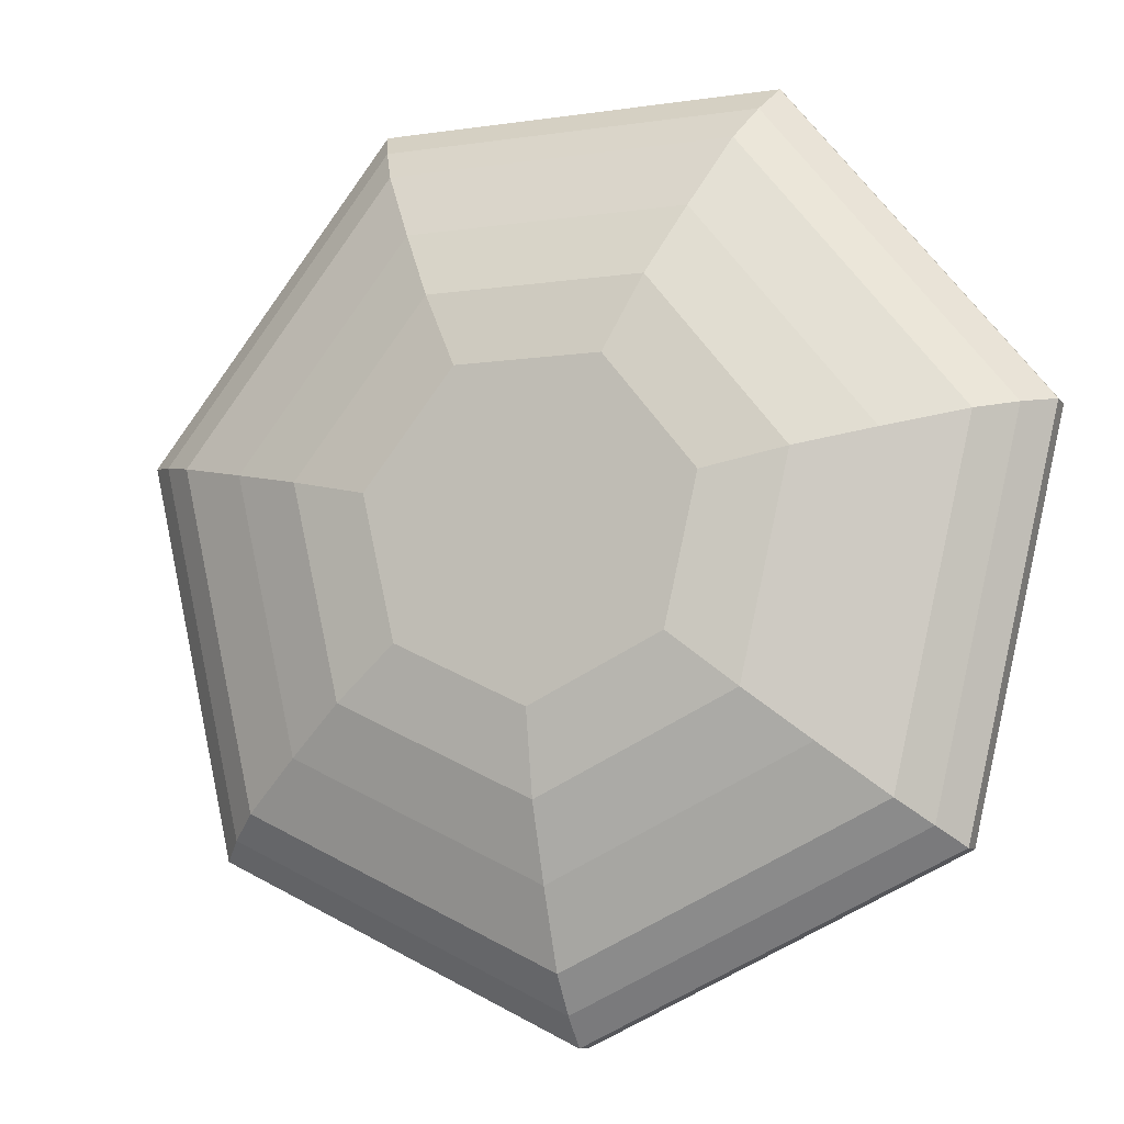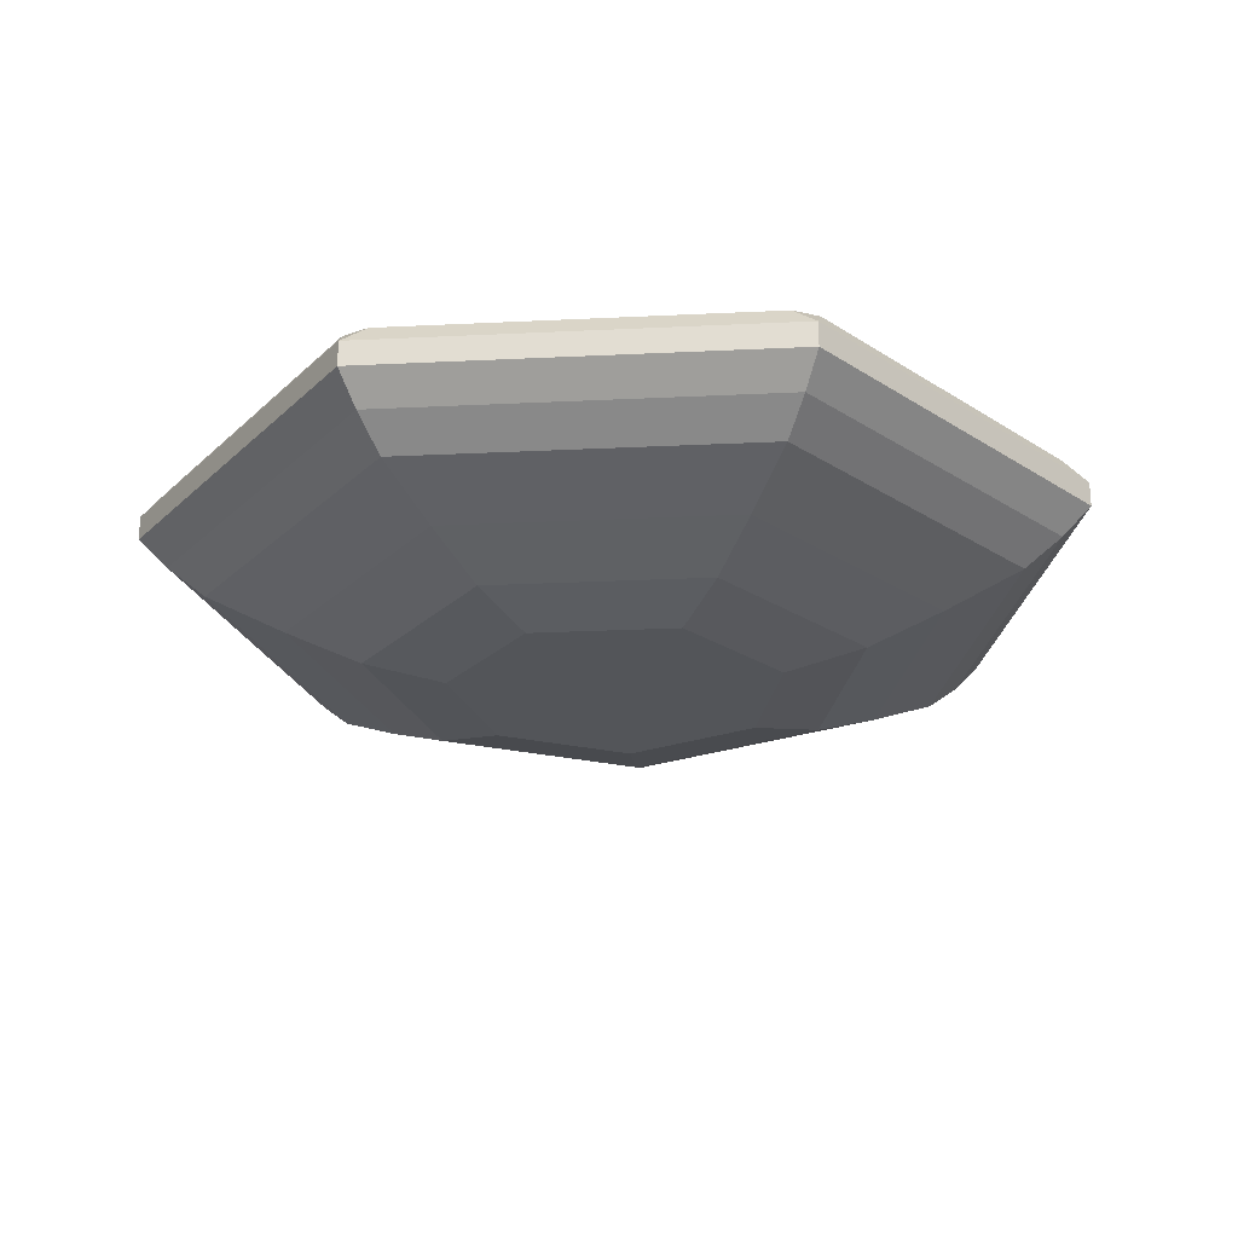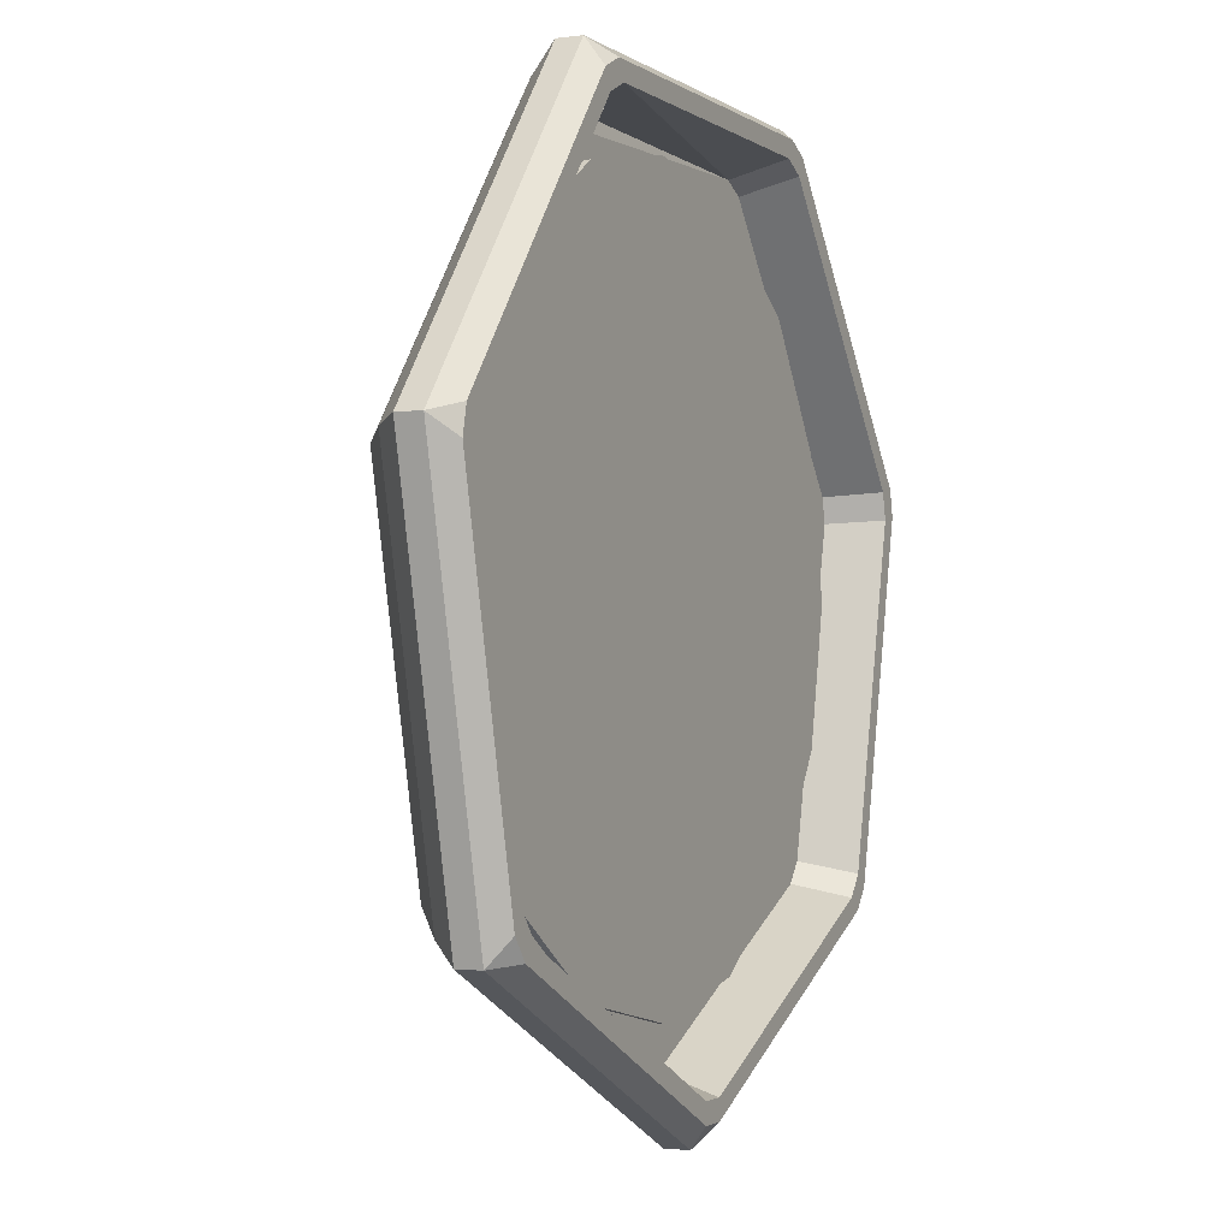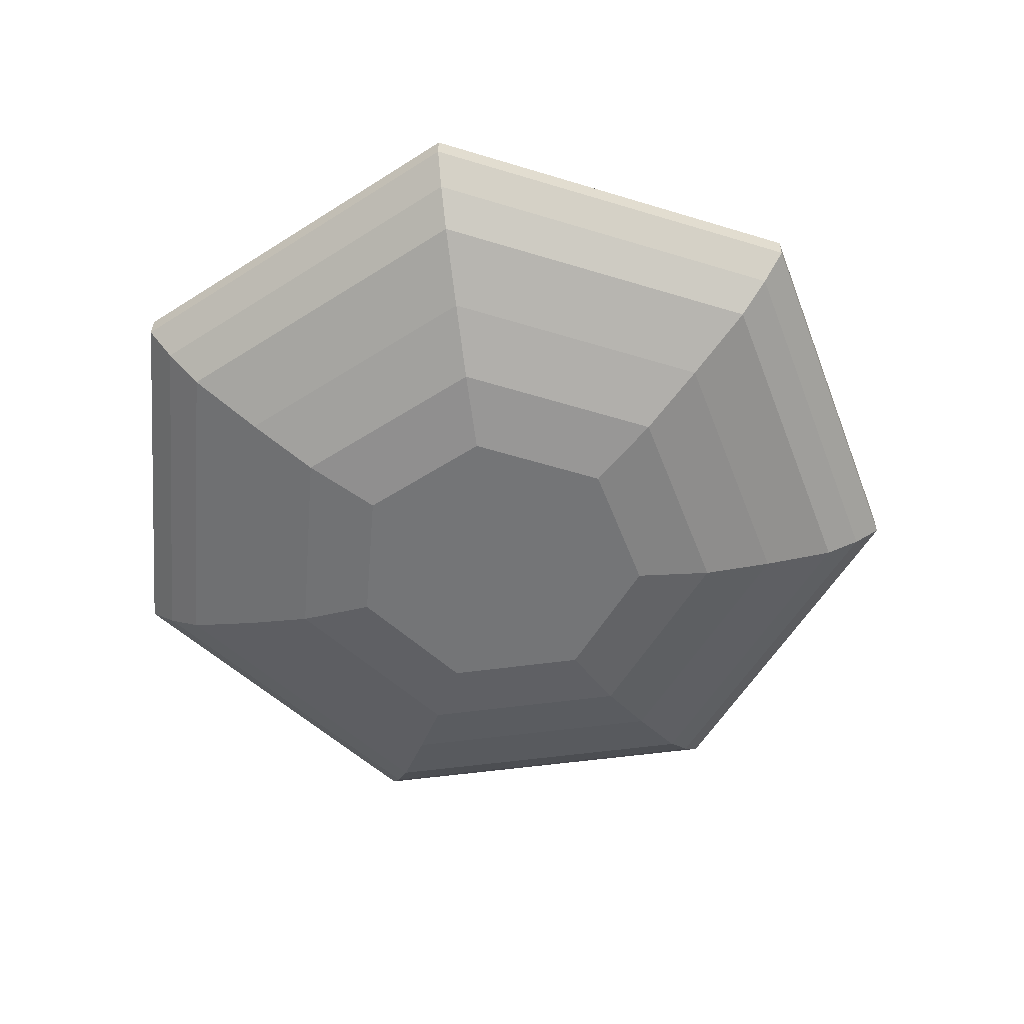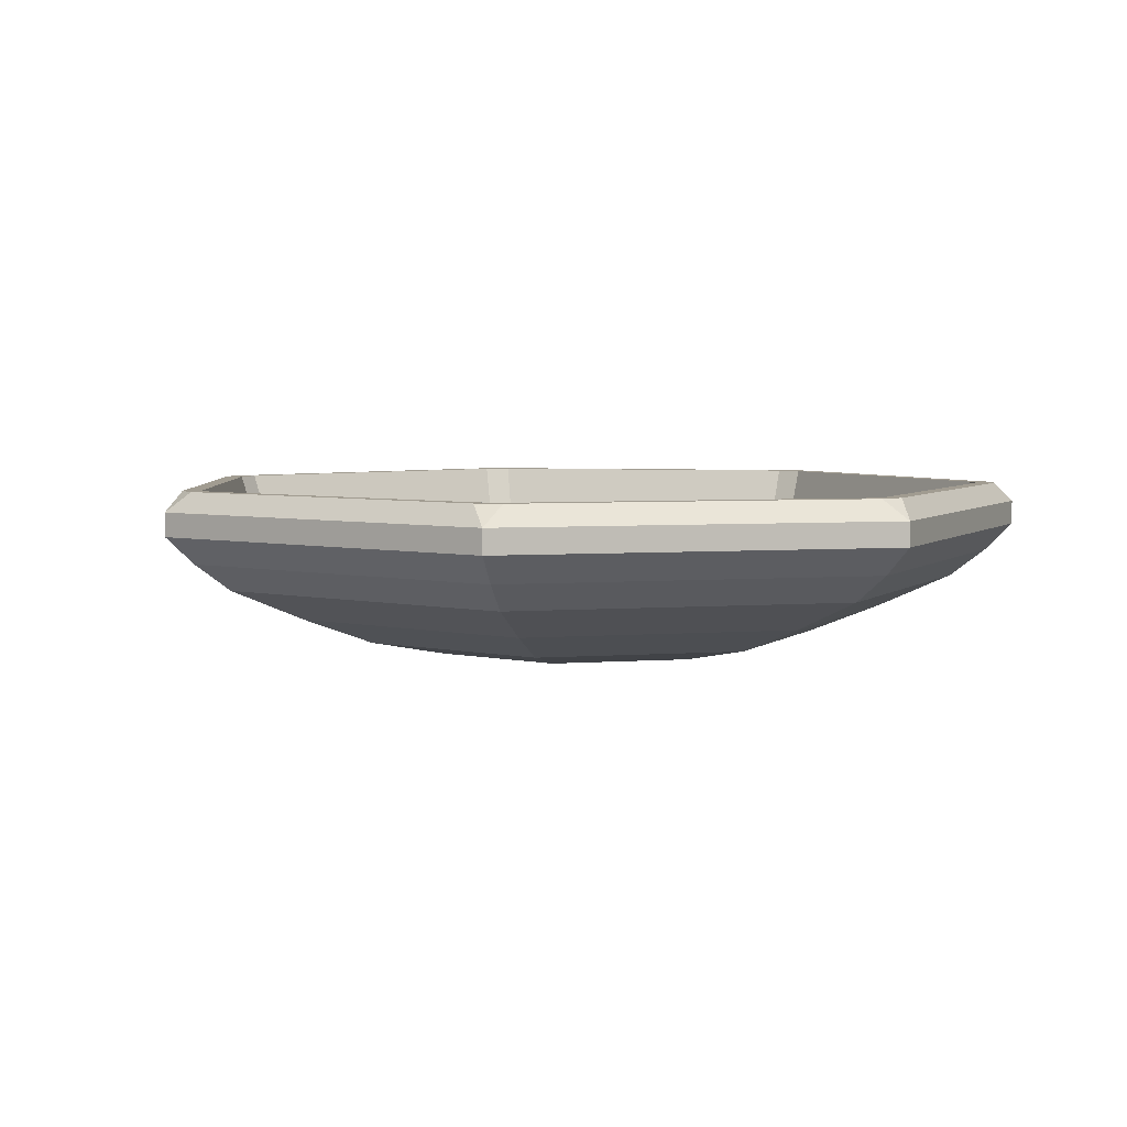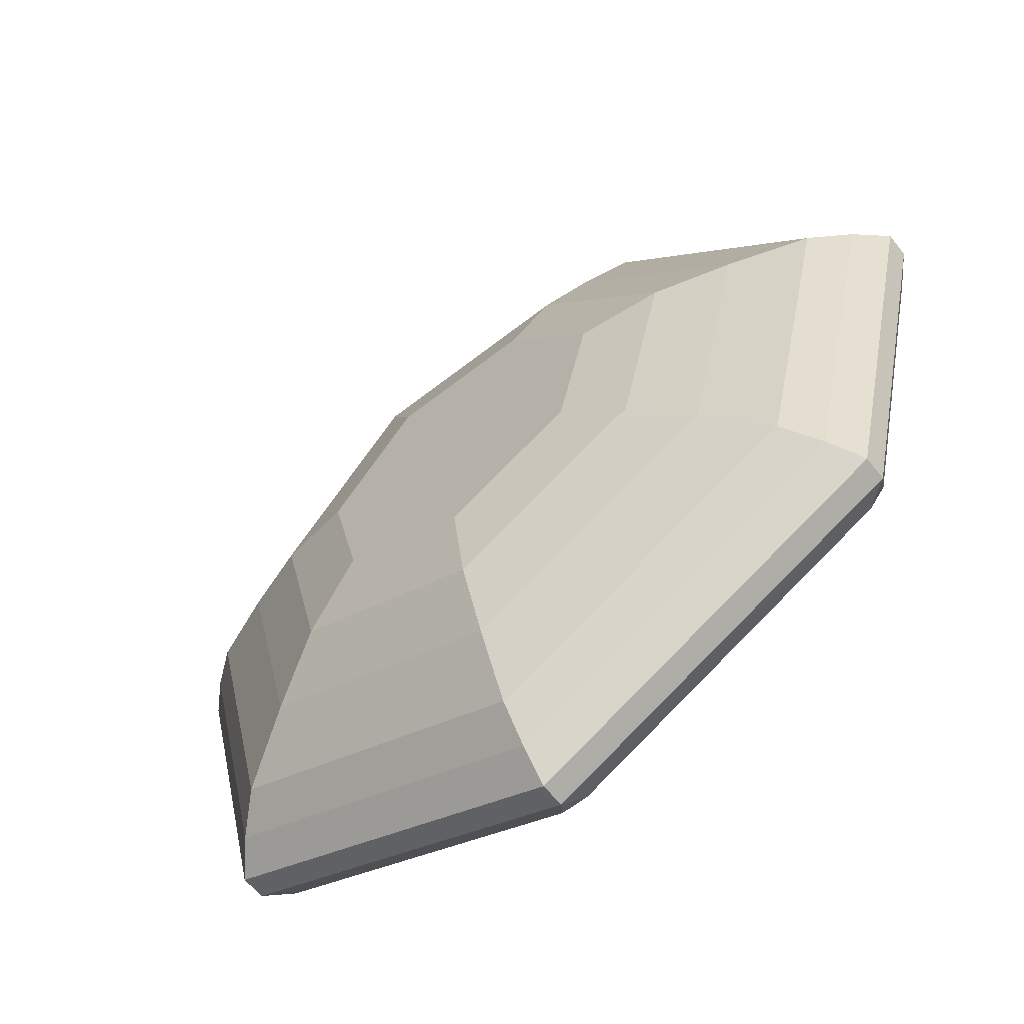
<metadata>
{"format":"obj","ext":"obj","renderer":"f3d","projection":"perspective","resolution":1024,"background":"white","views":[{"elev":-9.0,"azim":21.4,"up":"+Z"},{"elev":-24.0,"azim":4.6,"up":"+Y"},{"elev":-2.1,"azim":115.4,"up":"+Z"},{"elev":-56.5,"azim":136.6,"up":"+Y"},{"elev":4.5,"azim":-65.7,"up":"+Y"},{"elev":-62.4,"azim":38.5,"up":"+Z"}]}
</metadata>
<code>
o 円
v 0 -1.21 -4.998
v -3.907 -1.21 -3.116
v -4.872 -1.21 1.112
v -2.168 -1.21 4.503
v 2.168 -1.21 4.503
v 4.872 -1.21 1.112
v 3.907 -1.21 -3.116
v 0 -0.7426 -7.447
v -5.822 -0.7426 -4.643
v -7.26 -0.7426 1.657
v -3.231 -0.7426 6.709
v 3.231 -0.7426 6.709
v 7.26 -0.7426 1.657
v 5.822 -0.7426 -4.643
v 0 0.09086 -9.699
v -7.583 0.09086 -6.048
v -9.456 0.09086 2.158
v -4.208 0.09086 8.739
v 4.208 0.09086 8.739
v 9.456 0.09086 2.158
v 7.583 0.09086 -6.048
v 0 1.076 -12.04
v -9.41 1.076 -7.504
v -11.73 1.076 2.678
v -5.222 1.076 10.84
v 5.222 1.076 10.84
v 11.73 1.076 2.678
v 9.41 1.076 -7.504
v 0 1.918 -13.17
v -10.29 1.918 -8.209
v -12.84 1.918 2.93
v -5.713 1.918 11.86
v 5.713 1.918 11.86
v 12.84 1.918 2.93
v 10.29 1.918 -8.209
v -0.3937 2.45 -12.21
v 0.3937 2.45 -12.21
v -9.789 2.45 -7.303
v -9.298 2.45 -7.919
v -11.81 2.45 3.1
v -11.99 2.45 2.332
v -4.942 2.45 11.17
v -5.651 2.45 10.83
v 5.651 2.45 10.83
v 5.055 2.368 11.32
v 11.99 2.45 2.332
v 11.81 2.45 3.1
v 9.298 2.45 -7.919
v 9.789 2.45 -7.303
v -0.4167 4.112 -13.37
v 0.4059 4.112 -13.37
v -0.005379 3.502 -14.06
v -10.19 4.112 -8.663
v -10.99 3.502 -8.769
v -10.71 4.112 -8.02
v -13.12 4.112 2.56
v -13.7 3.502 3.113
v -12.94 4.112 3.362
v -6.172 4.112 11.85
v -6.099 3.502 12.64
v -5.431 4.112 12.2
v 5.42 4.112 12.2
v 6.088 3.502 12.64
v 6.162 4.112 11.85
v 12.93 4.112 3.362
v 13.69 3.502 3.113
v 13.11 4.112 2.56
v 10.7 4.112 -8.02
v 10.98 3.502 -8.769
v 10.18 4.112 -8.663
v 10.22 4.112 -7.64
v 9.707 4.112 -8.283
v 12.33 4.112 3.226
v 12.52 4.112 2.424
v 5.156 4.112 11.65
v 5.897 4.112 11.3
v -5.908 4.112 11.3
v -5.167 4.112 11.65
v -12.53 4.112 2.424
v -12.34 4.112 3.226
v -9.717 4.112 -8.283
v -10.23 4.112 -7.64
v 0.4059 4.112 -12.76
v -0.4167 4.112 -12.76
v 10.98 2.764 -8.769
v -0.005379 2.764 -14.06
v -10.99 2.764 -8.769
v -13.7 2.764 3.113
v -6.099 2.764 12.64
v 6.088 2.764 12.64
v 13.69 2.764 3.113
v 0 2.768 -10.95
v -4.189 2.768 -10.11
v -7.74 2.768 -7.74
v -10.11 2.768 -4.189
v -10.95 2.768 0
v -10.11 2.768 4.189
v -7.74 2.768 7.74
v -4.189 2.768 10.11
v 1e-06 2.768 10.95
v 4.189 2.768 10.11
v 7.74 2.768 7.74
v 10.11 2.768 4.189
v 10.95 2.768 -0
v 10.11 2.768 -4.189
v 7.74 2.768 -7.74
v 4.189 2.768 -10.11
v 0 2.588 -10.95
v -4.189 2.588 -10.11
v -7.74 2.588 -7.74
v -10.11 2.588 -4.189
v -10.95 2.588 0
v -10.11 2.588 4.189
v -7.74 2.588 7.74
v -4.189 2.588 10.11
v 1e-06 2.588 10.95
v 4.189 2.588 10.11
v 7.74 2.588 7.74
v 10.11 2.588 4.189
v 10.95 2.588 -0
v 10.11 2.588 -4.189
v 7.74 2.588 -7.74
v 4.189 2.588 -10.11
f 1 14 7
f 1 6 4
f 6 12 5
f 3 11 10
f 2 8 1
f 7 13 6
f 5 11 4
f 2 10 9
f 14 15 21
f 13 19 12
f 11 17 10
f 9 15 8
f 13 21 20
f 12 18 11
f 9 17 16
f 20 28 27
f 19 25 18
f 16 24 23
f 15 28 21
f 20 26 19
f 17 25 24
f 16 22 15
f 24 30 23
f 22 35 28
f 27 33 26
f 24 32 31
f 22 30 29
f 27 35 34
f 26 32 25
f 75 42 78
f 65 76 64
f 58 77 80
f 87 52 86
f 68 74 67
f 62 78 61
f 70 83 72
f 86 69 85
f 85 66 91
f 88 54 87
f 91 63 90
f 89 57 88
f 90 60 89
f 56 82 55
f 50 51 52
f 53 54 55
f 56 57 58
f 59 60 61
f 62 63 64
f 65 66 67
f 68 69 70
f 50 54 53
f 56 54 57
f 58 60 59
f 61 63 62
f 65 63 66
f 67 69 68
f 70 52 51
f 50 83 51
f 59 78 77
f 73 67 74
f 53 82 81
f 64 75 62
f 58 79 56
f 70 71 68
f 53 84 50
f 83 36 37
f 80 41 79
f 82 39 81
f 76 47 44
f 72 37 48
f 78 43 77
f 79 38 82
f 71 48 49
f 74 49 46
f 75 44 45
f 77 40 80
f 73 46 47
f 81 36 84
f 42 46 36
f 32 90 89
f 31 89 88
f 34 90 33
f 30 88 87
f 35 91 34
f 29 85 35
f 29 87 86
f 102 98 94
f 116 120 108
f 99 114 98
f 107 122 106
f 100 115 99
f 93 108 92
f 92 123 107
f 101 116 100
f 94 109 93
f 102 117 101
f 95 110 94
f 103 118 102
f 96 111 95
f 104 119 103
f 97 112 96
f 105 120 104
f 98 113 97
f 106 121 105
f 1 8 14
f 3 2 1
f 1 7 6
f 6 5 4
f 4 3 1
f 6 13 12
f 3 4 11
f 2 9 8
f 7 14 13
f 5 12 11
f 2 3 10
f 14 8 15
f 13 20 19
f 11 18 17
f 9 16 15
f 13 14 21
f 12 19 18
f 9 10 17
f 20 21 28
f 19 26 25
f 16 17 24
f 15 22 28
f 20 27 26
f 17 18 25
f 16 23 22
f 24 31 30
f 22 29 35
f 27 34 33
f 24 25 32
f 22 23 30
f 27 28 35
f 26 33 32
f 75 45 42
f 65 73 76
f 58 59 77
f 87 54 52
f 68 71 74
f 62 75 78
f 70 51 83
f 86 52 69
f 85 69 66
f 88 57 54
f 91 66 63
f 89 60 57
f 90 63 60
f 56 79 82
f 50 52 54
f 56 55 54
f 58 57 60
f 61 60 63
f 65 64 63
f 67 66 69
f 70 69 52
f 50 84 83
f 59 61 78
f 73 65 67
f 53 55 82
f 64 76 75
f 58 80 79
f 70 72 71
f 53 81 84
f 83 84 36
f 80 40 41
f 82 38 39
f 76 73 47
f 72 83 37
f 78 42 43
f 79 41 38
f 71 72 48
f 74 71 49
f 75 76 44
f 77 43 40
f 73 74 46
f 81 39 36
f 42 45 44
f 44 47 42
f 47 46 42
f 46 49 48
f 48 37 46
f 37 36 46
f 36 39 38
f 38 41 40
f 40 43 42
f 36 38 40
f 40 42 36
f 32 33 90
f 31 32 89
f 34 91 90
f 30 31 88
f 35 85 91
f 29 86 85
f 29 30 87
f 94 93 92
f 92 107 106
f 106 105 104
f 104 103 102
f 102 101 100
f 100 99 98
f 98 97 96
f 96 95 94
f 94 92 106
f 106 104 102
f 102 100 98
f 98 96 94
f 94 106 102
f 108 109 110
f 110 111 112
f 112 113 114
f 114 115 116
f 116 117 118
f 118 119 120
f 120 121 122
f 122 123 108
f 108 110 112
f 112 114 116
f 116 118 120
f 120 122 108
f 108 112 116
f 99 115 114
f 107 123 122
f 100 116 115
f 93 109 108
f 92 108 123
f 101 117 116
f 94 110 109
f 102 118 117
f 95 111 110
f 103 119 118
f 96 112 111
f 104 120 119
f 97 113 112
f 105 121 120
f 98 114 113
f 106 122 121

</code>
